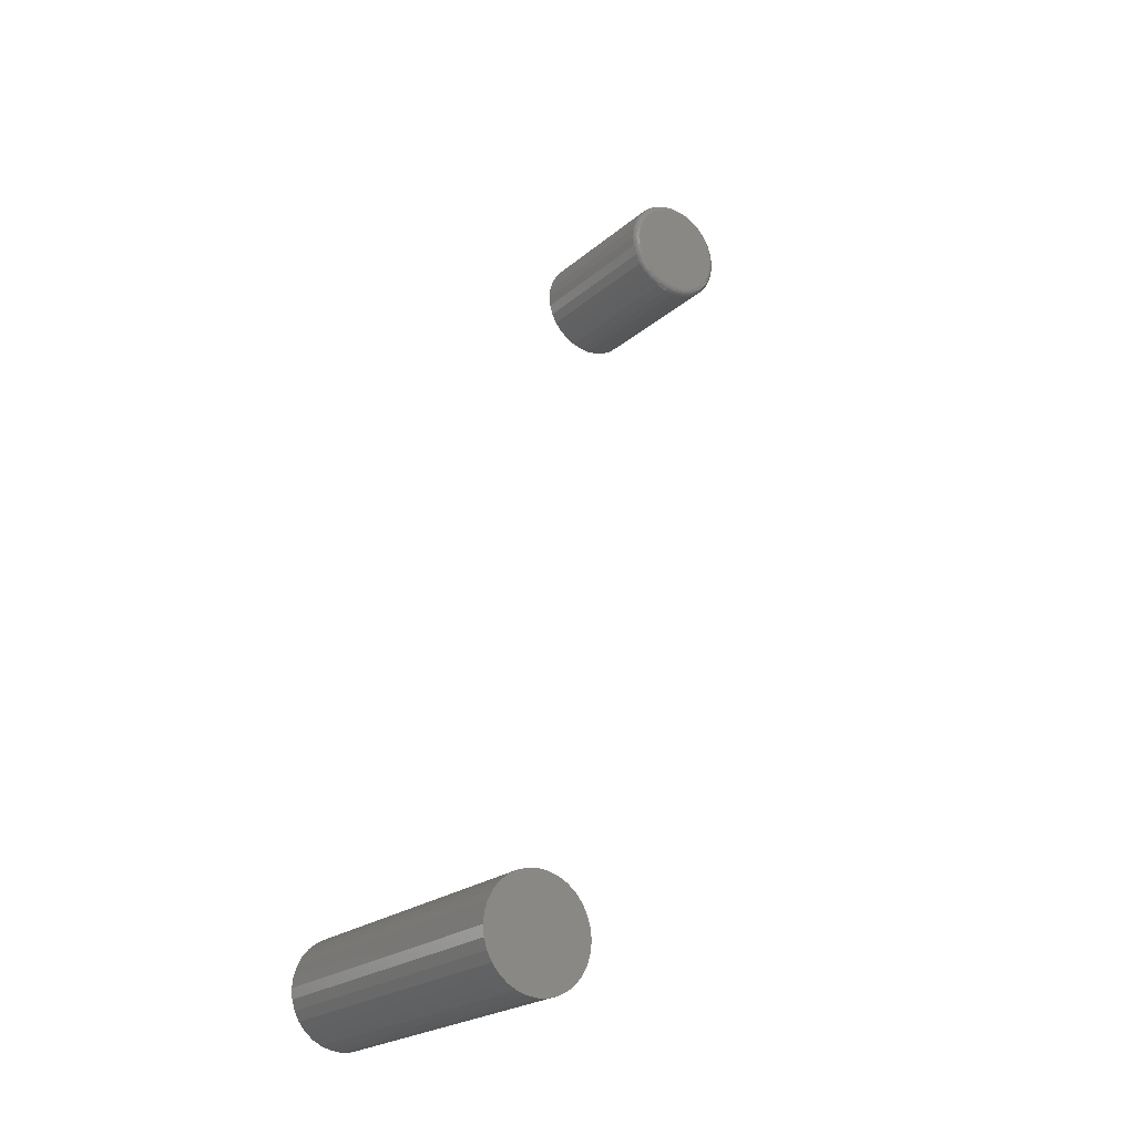
<metadata>
{"format":"stl","ext":"stl","renderer":"f3d","projection":"perspective","resolution":1024,"background":"white","views":[{"elev":-22.4,"azim":-35.0,"up":"+Z"}]}
</metadata>
<code>
# stl→obj: 384 verts, 760 faces
v -0.2695 -0.3828 -0.5631
v -0.2448 -0.3828 -0.5631
v -0.2572 -0.3828 -0.5618
v -0.2813 -0.3828 -0.5666
v -0.233 -0.3828 -0.5666
v -0.2922 -0.3828 -0.5725
v -0.2221 -0.3828 -0.5725
v -0.3018 -0.3828 -0.5803
v -0.2125 -0.3828 -0.5803
v -0.3097 -0.3828 -0.5899
v -0.2046 -0.3828 -0.5899
v -0.2046 -0.3828 -0.6601
v -0.3018 -0.3828 -0.6697
v -0.2125 -0.3828 -0.6697
v -0.2922 -0.3828 -0.6775
v -0.2221 -0.3828 -0.6775
v -0.2813 -0.3828 -0.6834
v -0.233 -0.3828 -0.6834
v -0.2695 -0.3828 -0.6869
v -0.2448 -0.3828 -0.6869
v -0.2572 -0.3828 -0.6882
v -0.1988 -0.3828 -0.6008
v -0.3155 -0.3828 -0.6008
v -0.1952 -0.3828 -0.6127
v -0.3191 -0.3828 -0.6127
v -0.194 -0.3828 -0.625
v -0.3203 -0.3828 -0.625
v -0.1952 -0.3828 -0.6373
v -0.3191 -0.3828 -0.6373
v -0.1988 -0.3828 -0.6492
v -0.3155 -0.3828 -0.6492
v -0.3097 -0.3828 -0.6601
v -0.2572 7.012e-18 -0.5618
v -0.2448 7.561e-18 -0.5631
v -0.2695 6.193e-18 -0.5631
v -0.2813 5.137e-18 -0.5666
v -0.233 7.82e-18 -0.5666
v -0.2922 3.882e-18 -0.5725
v -0.2221 7.778e-18 -0.5725
v -0.3018 2.479e-18 -0.5803
v -0.2125 7.437e-18 -0.5803
v -0.3097 9.805e-19 -0.5899
v -0.2046 6.811e-18 -0.5899
v -0.2125 -2.479e-18 -0.6697
v -0.3018 -7.437e-18 -0.6697
v -0.2046 -9.805e-19 -0.6601
v -0.2922 -7.778e-18 -0.6775
v -0.2221 -3.882e-18 -0.6775
v -0.2813 -7.82e-18 -0.6834
v -0.233 -5.137e-18 -0.6834
v -0.2695 -7.561e-18 -0.6869
v -0.2448 -6.193e-18 -0.6869
v -0.2572 -7.012e-18 -0.6882
v -0.3097 -6.811e-18 -0.6601
v -0.3155 -5.922e-18 -0.6492
v -0.1988 5.557e-19 -0.6492
v -0.3191 -4.807e-18 -0.6373
v -0.1952 2.071e-18 -0.6373
v -0.3203 -3.506e-18 -0.625
v -0.194 3.506e-18 -0.625
v -0.3191 -2.071e-18 -0.6127
v -0.1952 4.807e-18 -0.6127
v -0.3155 -5.557e-19 -0.6008
v -0.1988 5.922e-18 -0.6008
v 0.06822 -0.1953 0.3974
v 0.09001 -0.1953 0.3974
v 0.07911 -0.1953 0.3985
v 0.05774 -0.1953 0.3943
v 0.1005 -0.1953 0.3943
v 0.04809 -0.1953 0.3891
v 0.1101 -0.1953 0.3891
v 0.03963 -0.1953 0.3822
v 0.1186 -0.1953 0.3822
v 0.03268 -0.1953 0.3737
v 0.1255 -0.1953 0.3737
v 0.02752 -0.1953 0.364
v 0.1307 -0.1953 0.364
v 0.1307 -0.1953 0.3213
v 0.03268 -0.1953 0.3117
v 0.1255 -0.1953 0.3117
v 0.03963 -0.1953 0.3032
v 0.1186 -0.1953 0.3032
v 0.04809 -0.1953 0.2963
v 0.1101 -0.1953 0.2963
v 0.05774 -0.1953 0.2911
v 0.1005 -0.1953 0.2911
v 0.06822 -0.1953 0.2879
v 0.09001 -0.1953 0.2879
v 0.07911 -0.1953 0.2868
v 0.1339 -0.1953 0.3536
v 0.02435 -0.1953 0.3536
v 0.135 -0.1953 0.3427
v 0.02327 -0.1953 0.3427
v 0.1339 -0.1953 0.3318
v 0.02435 -0.1953 0.3318
v 0.02752 -0.1953 0.3213
v 0.1428 1.042e-16 0.3427
v 0.1428 -0.1875 0.3427
v 0.1415 1.034e-16 0.3303
v 0.1415 -0.1875 0.3303
v 0.1379 1.023e-16 0.3183
v 0.1379 -0.1875 0.3183
v 0.132 1.011e-16 0.3073
v 0.132 -0.1875 0.3073
v 0.1241 9.964e-17 0.2977
v 0.1241 -0.1875 0.2977
v 0.1145 9.813e-17 0.2898
v 0.1145 -0.1875 0.2898
v 0.1035 9.658e-17 0.2839
v 0.1035 -0.1875 0.2839
v 0.09153 9.506e-17 0.2803
v 0.09153 -0.1875 0.2803
v 0.07911 9.361e-17 0.279
v 0.07911 -0.1875 0.279
v 0.06669 9.23e-17 0.2803
v 0.06669 -0.1875 0.2803
v 0.05475 9.118e-17 0.2839
v 0.05475 -0.1875 0.2839
v 0.04375 9.028e-17 0.2898
v 0.04375 -0.1875 0.2898
v 0.0341 8.965e-17 0.2977
v 0.0341 -0.1875 0.2977
v 0.02619 8.931e-17 0.3073
v 0.02619 -0.1875 0.3073
v 0.02031 8.926e-17 0.3183
v 0.02031 -0.1875 0.3183
v 0.01668 8.952e-17 0.3303
v 0.01668 -0.1875 0.3303
v 0.01546 9.008e-17 0.3427
v 0.01546 -0.1875 0.3427
v 0.01668 9.09e-17 0.3551
v 0.01668 -0.1875 0.3551
v 0.02031 9.197e-17 0.367
v 0.02031 -0.1875 0.367
v 0.02619 9.323e-17 0.378
v 0.02619 -0.1875 0.378
v 0.0341 9.465e-17 0.3877
v 0.0341 -0.1875 0.3877
v 0.04375 9.616e-17 0.3956
v 0.04375 -0.1875 0.3956
v 0.05475 9.77e-17 0.4015
v 0.05475 -0.1875 0.4015
v 0.06669 9.923e-17 0.4051
v 0.06669 -0.1875 0.4051
v 0.07911 1.007e-16 0.4063
v 0.07911 -0.1875 0.4063
v 0.09153 1.02e-16 0.4051
v 0.09153 -0.1875 0.4051
v 0.1035 1.031e-16 0.4015
v 0.1035 -0.1875 0.4015
v 0.1145 1.04e-16 0.3956
v 0.1145 -0.1875 0.3956
v 0.1241 1.046e-16 0.3877
v 0.1241 -0.1875 0.3877
v 0.132 1.05e-16 0.378
v 0.132 -0.1875 0.378
v 0.1379 1.05e-16 0.367
v 0.1379 -0.1875 0.367
v 0.1415 1.048e-16 0.3551
v 0.1415 -0.1875 0.3551
v 0.02175 -0.1952 0.3427
v 0.02285 -0.1952 0.3539
v 0.02028 -0.1947 0.3427
v 0.02141 -0.1947 0.3542
v 0.01893 -0.194 0.3427
v 0.02009 -0.194 0.3544
v 0.01775 -0.193 0.3427
v 0.01893 -0.193 0.3547
v 0.01678 -0.1918 0.3427
v 0.01797 -0.1918 0.3548
v 0.01606 -0.1905 0.3427
v 0.01727 -0.1905 0.355
v 0.01561 -0.189 0.3427
v 0.01683 -0.189 0.3551
v 0.1354 -0.1952 0.3539
v 0.1365 -0.1952 0.3427
v 0.1368 -0.1947 0.3542
v 0.1379 -0.1947 0.3427
v 0.1381 -0.194 0.3544
v 0.1393 -0.194 0.3427
v 0.1393 -0.193 0.3547
v 0.1405 -0.193 0.3427
v 0.1402 -0.1918 0.3548
v 0.1414 -0.1918 0.3427
v 0.141 -0.1905 0.355
v 0.1422 -0.1905 0.3427
v 0.1414 -0.189 0.3551
v 0.1426 -0.189 0.3427
v 0.1321 -0.1952 0.3646
v 0.1335 -0.1947 0.3652
v 0.1347 -0.194 0.3657
v 0.1358 -0.193 0.3662
v 0.1367 -0.1918 0.3665
v 0.1374 -0.1905 0.3668
v 0.1378 -0.189 0.367
v 0.1268 -0.1952 0.3746
v 0.128 -0.1947 0.3754
v 0.1291 -0.194 0.3761
v 0.1301 -0.193 0.3768
v 0.1309 -0.1918 0.3773
v 0.1315 -0.1905 0.3777
v 0.1319 -0.189 0.378
v 0.1197 -0.1952 0.3832
v 0.1207 -0.1947 0.3843
v 0.1217 -0.194 0.3852
v 0.1225 -0.193 0.3861
v 0.1232 -0.1918 0.3868
v 0.1237 -0.1905 0.3873
v 0.124 -0.189 0.3876
v 0.111 -0.1952 0.3904
v 0.1118 -0.1947 0.3916
v 0.1125 -0.194 0.3927
v 0.1132 -0.193 0.3937
v 0.1137 -0.1918 0.3945
v 0.1141 -0.1905 0.3951
v 0.1144 -0.189 0.3955
v 0.1011 -0.1952 0.3957
v 0.1016 -0.1947 0.397
v 0.1021 -0.194 0.3983
v 0.1026 -0.193 0.3994
v 0.103 -0.1918 0.4003
v 0.1032 -0.1905 0.4009
v 0.1034 -0.189 0.4013
v 0.0903 -0.1952 0.3989
v 0.09059 -0.1947 0.4004
v 0.09085 -0.194 0.4017
v 0.09108 -0.193 0.4029
v 0.09127 -0.1918 0.4038
v 0.09141 -0.1905 0.4045
v 0.0915 -0.189 0.405
v 0.07911 -0.1952 0.4
v 0.07911 -0.1947 0.4015
v 0.07911 -0.194 0.4029
v 0.07911 -0.193 0.404
v 0.07911 -0.1918 0.405
v 0.07911 -0.1905 0.4057
v 0.07911 -0.189 0.4062
v 0.06792 -0.1952 0.3989
v 0.06763 -0.1947 0.4004
v 0.06737 -0.194 0.4017
v 0.06714 -0.193 0.4029
v 0.06695 -0.1918 0.4038
v 0.06681 -0.1905 0.4045
v 0.06672 -0.189 0.405
v 0.05716 -0.1952 0.3957
v 0.0566 -0.1947 0.397
v 0.05608 -0.194 0.3983
v 0.05563 -0.193 0.3994
v 0.05526 -0.1918 0.4003
v 0.05498 -0.1905 0.4009
v 0.05481 -0.189 0.4013
v 0.04724 -0.1952 0.3904
v 0.04643 -0.1947 0.3916
v 0.04568 -0.194 0.3927
v 0.04502 -0.193 0.3937
v 0.04448 -0.1918 0.3945
v 0.04408 -0.1905 0.3951
v 0.04383 -0.189 0.3955
v 0.03855 -0.1952 0.3832
v 0.03751 -0.1947 0.3843
v 0.03656 -0.194 0.3852
v 0.03572 -0.193 0.3861
v 0.03503 -0.1918 0.3868
v 0.03452 -0.1905 0.3873
v 0.03421 -0.189 0.3876
v 0.03142 -0.1952 0.3746
v 0.0302 -0.1947 0.3754
v 0.02907 -0.194 0.3761
v 0.02809 -0.193 0.3768
v 0.02728 -0.1918 0.3773
v 0.02668 -0.1905 0.3777
v 0.02631 -0.189 0.378
v 0.02612 -0.1952 0.3646
v 0.02476 -0.1947 0.3652
v 0.02351 -0.194 0.3657
v 0.02242 -0.193 0.3662
v 0.02152 -0.1918 0.3665
v 0.02086 -0.1905 0.3668
v 0.02044 -0.189 0.367
v 0.1354 -0.1952 0.3315
v 0.1368 -0.1947 0.3312
v 0.1381 -0.194 0.3309
v 0.1393 -0.193 0.3307
v 0.1402 -0.1918 0.3305
v 0.141 -0.1905 0.3304
v 0.1414 -0.189 0.3303
v 0.02285 -0.1952 0.3315
v 0.02141 -0.1947 0.3312
v 0.02009 -0.194 0.3309
v 0.01893 -0.193 0.3307
v 0.01797 -0.1918 0.3305
v 0.01727 -0.1905 0.3304
v 0.01683 -0.189 0.3303
v 0.02612 -0.1952 0.3207
v 0.02476 -0.1947 0.3202
v 0.02351 -0.194 0.3197
v 0.02242 -0.193 0.3192
v 0.02152 -0.1918 0.3188
v 0.02086 -0.1905 0.3186
v 0.02044 -0.189 0.3184
v 0.03142 -0.1952 0.3108
v 0.0302 -0.1947 0.31
v 0.02907 -0.194 0.3092
v 0.02809 -0.193 0.3086
v 0.02728 -0.1918 0.308
v 0.02668 -0.1905 0.3076
v 0.02631 -0.189 0.3074
v 0.03855 -0.1952 0.3021
v 0.03751 -0.1947 0.3011
v 0.03656 -0.194 0.3001
v 0.03572 -0.193 0.2993
v 0.03503 -0.1918 0.2986
v 0.03452 -0.1905 0.2981
v 0.03421 -0.189 0.2978
v 0.04724 -0.1952 0.295
v 0.04643 -0.1947 0.2938
v 0.04568 -0.194 0.2926
v 0.04502 -0.193 0.2917
v 0.04448 -0.1918 0.2909
v 0.04408 -0.1905 0.2903
v 0.04383 -0.189 0.2899
v 0.05716 -0.1952 0.2897
v 0.0566 -0.1947 0.2883
v 0.05608 -0.194 0.2871
v 0.05563 -0.193 0.286
v 0.05526 -0.1918 0.2851
v 0.05498 -0.1905 0.2844
v 0.05481 -0.189 0.284
v 0.06792 -0.1952 0.2864
v 0.06763 -0.1947 0.285
v 0.06737 -0.194 0.2837
v 0.06714 -0.193 0.2825
v 0.06695 -0.1918 0.2815
v 0.06681 -0.1905 0.2808
v 0.06672 -0.189 0.2804
v 0.07911 -0.1952 0.2853
v 0.07911 -0.1947 0.2839
v 0.07911 -0.194 0.2825
v 0.07911 -0.193 0.2813
v 0.07911 -0.1918 0.2803
v 0.07911 -0.1905 0.2796
v 0.07911 -0.189 0.2792
v 0.0903 -0.1952 0.2864
v 0.09059 -0.1947 0.285
v 0.09085 -0.194 0.2837
v 0.09108 -0.193 0.2825
v 0.09127 -0.1918 0.2815
v 0.09141 -0.1905 0.2808
v 0.0915 -0.189 0.2804
v 0.1011 -0.1952 0.2897
v 0.1016 -0.1947 0.2883
v 0.1021 -0.194 0.2871
v 0.1026 -0.193 0.286
v 0.103 -0.1918 0.2851
v 0.1032 -0.1905 0.2844
v 0.1034 -0.189 0.284
v 0.111 -0.1952 0.295
v 0.1118 -0.1947 0.2938
v 0.1125 -0.194 0.2926
v 0.1132 -0.193 0.2917
v 0.1137 -0.1918 0.2909
v 0.1141 -0.1905 0.2903
v 0.1144 -0.189 0.2899
v 0.1197 -0.1952 0.3021
v 0.1207 -0.1947 0.3011
v 0.1217 -0.194 0.3001
v 0.1225 -0.193 0.2993
v 0.1232 -0.1918 0.2986
v 0.1237 -0.1905 0.2981
v 0.124 -0.189 0.2978
v 0.1268 -0.1952 0.3108
v 0.128 -0.1947 0.31
v 0.1291 -0.194 0.3092
v 0.1301 -0.193 0.3086
v 0.1309 -0.1918 0.308
v 0.1315 -0.1905 0.3076
v 0.1319 -0.189 0.3074
v 0.1321 -0.1952 0.3207
v 0.1335 -0.1947 0.3202
v 0.1347 -0.194 0.3197
v 0.1358 -0.193 0.3192
v 0.1367 -0.1918 0.3188
v 0.1374 -0.1905 0.3186
v 0.1378 -0.189 0.3184
f 1 2 3
f 2 1 4
f 2 4 5
f 5 4 6
f 5 6 7
f 7 6 8
f 7 8 9
f 9 8 10
f 9 10 11
f 12 13 14
f 14 13 15
f 14 15 16
f 16 15 17
f 16 17 18
f 18 17 19
f 18 19 20
f 20 19 21
f 11 10 22
f 22 10 23
f 22 23 24
f 24 23 25
f 24 25 26
f 26 25 27
f 26 27 28
f 28 27 29
f 28 29 30
f 30 29 31
f 30 31 12
f 12 31 32
f 12 32 13
f 33 34 35
f 36 35 34
f 37 36 34
f 38 36 37
f 39 38 37
f 40 38 39
f 41 40 39
f 42 40 41
f 43 42 41
f 44 45 46
f 47 45 44
f 48 47 44
f 49 47 48
f 50 49 48
f 51 49 50
f 52 51 50
f 53 51 52
f 45 54 46
f 46 54 55
f 46 55 56
f 56 55 57
f 56 57 58
f 58 57 59
f 58 59 60
f 60 59 61
f 60 61 62
f 62 61 63
f 62 63 64
f 64 63 42
f 64 42 43
f 60 26 58
f 58 26 28
f 58 28 56
f 56 28 30
f 56 30 46
f 46 30 12
f 46 12 44
f 44 12 14
f 44 14 48
f 48 14 16
f 48 16 50
f 50 16 18
f 50 18 52
f 52 18 20
f 52 20 53
f 53 20 21
f 53 21 51
f 51 21 19
f 51 19 49
f 49 19 17
f 49 17 47
f 47 17 15
f 47 15 45
f 45 15 13
f 45 13 54
f 54 13 32
f 54 32 55
f 55 32 31
f 55 31 57
f 57 31 29
f 57 29 59
f 59 29 27
f 59 27 61
f 61 27 25
f 61 25 63
f 63 25 23
f 63 23 42
f 42 23 10
f 42 10 40
f 40 10 8
f 40 8 38
f 38 8 6
f 38 6 36
f 36 6 4
f 36 4 35
f 35 4 1
f 35 1 33
f 33 1 3
f 33 3 34
f 34 3 2
f 34 2 37
f 37 2 5
f 37 5 39
f 39 5 7
f 39 7 41
f 41 7 9
f 41 9 43
f 43 9 11
f 43 11 64
f 64 11 22
f 64 22 62
f 62 22 24
f 62 24 60
f 60 24 26
f 65 66 67
f 66 65 68
f 66 68 69
f 69 68 70
f 69 70 71
f 71 70 72
f 71 72 73
f 73 72 74
f 73 74 75
f 75 74 76
f 75 76 77
f 78 79 80
f 80 79 81
f 80 81 82
f 82 81 83
f 82 83 84
f 84 83 85
f 84 85 86
f 86 85 87
f 86 87 88
f 88 87 89
f 77 76 90
f 90 76 91
f 90 91 92
f 92 91 93
f 92 93 94
f 94 93 95
f 94 95 78
f 78 95 96
f 78 96 79
f 97 98 99
f 99 98 100
f 99 100 101
f 101 100 102
f 101 102 103
f 103 102 104
f 103 104 105
f 105 104 106
f 105 106 107
f 107 106 108
f 107 108 109
f 109 108 110
f 109 110 111
f 111 110 112
f 111 112 113
f 113 112 114
f 113 114 115
f 115 114 116
f 115 116 117
f 117 116 118
f 117 118 119
f 119 118 120
f 119 120 121
f 121 120 122
f 121 122 123
f 123 122 124
f 123 124 125
f 125 124 126
f 125 126 127
f 127 126 128
f 127 128 129
f 129 128 130
f 129 130 131
f 131 130 132
f 131 132 133
f 133 132 134
f 133 134 135
f 135 134 136
f 135 136 137
f 137 136 138
f 137 138 139
f 139 138 140
f 139 140 141
f 141 140 142
f 141 142 143
f 143 142 144
f 143 144 145
f 145 144 146
f 145 146 147
f 147 146 148
f 147 148 149
f 149 148 150
f 149 150 151
f 151 150 152
f 151 152 153
f 153 152 154
f 153 154 155
f 155 154 156
f 155 156 157
f 157 156 158
f 157 158 159
f 159 158 160
f 159 160 97
f 97 160 98
f 93 91 161
f 161 91 162
f 161 162 163
f 163 162 164
f 163 164 165
f 165 164 166
f 165 166 167
f 167 166 168
f 167 168 169
f 169 168 170
f 169 170 171
f 171 170 172
f 171 172 173
f 173 172 174
f 173 174 130
f 130 174 132
f 90 92 175
f 175 92 176
f 175 176 177
f 177 176 178
f 177 178 179
f 179 178 180
f 179 180 181
f 181 180 182
f 181 182 183
f 183 182 184
f 183 184 185
f 185 184 186
f 185 186 187
f 187 186 188
f 187 188 160
f 160 188 98
f 77 90 189
f 189 90 175
f 189 175 190
f 190 175 177
f 190 177 191
f 191 177 179
f 191 179 192
f 192 179 181
f 192 181 193
f 193 181 183
f 193 183 194
f 194 183 185
f 194 185 195
f 195 185 187
f 195 187 158
f 158 187 160
f 75 77 196
f 196 77 189
f 196 189 197
f 197 189 190
f 197 190 198
f 198 190 191
f 198 191 199
f 199 191 192
f 199 192 200
f 200 192 193
f 200 193 201
f 201 193 194
f 201 194 202
f 202 194 195
f 202 195 156
f 156 195 158
f 73 75 203
f 203 75 196
f 203 196 204
f 204 196 197
f 204 197 205
f 205 197 198
f 205 198 206
f 206 198 199
f 206 199 207
f 207 199 200
f 207 200 208
f 208 200 201
f 208 201 209
f 209 201 202
f 209 202 154
f 154 202 156
f 71 73 210
f 210 73 203
f 210 203 211
f 211 203 204
f 211 204 212
f 212 204 205
f 212 205 213
f 213 205 206
f 213 206 214
f 214 206 207
f 214 207 215
f 215 207 208
f 215 208 216
f 216 208 209
f 216 209 152
f 152 209 154
f 69 71 217
f 217 71 210
f 217 210 218
f 218 210 211
f 218 211 219
f 219 211 212
f 219 212 220
f 220 212 213
f 220 213 221
f 221 213 214
f 221 214 222
f 222 214 215
f 222 215 223
f 223 215 216
f 223 216 150
f 150 216 152
f 66 69 224
f 224 69 217
f 224 217 225
f 225 217 218
f 225 218 226
f 226 218 219
f 226 219 227
f 227 219 220
f 227 220 228
f 228 220 221
f 228 221 229
f 229 221 222
f 229 222 230
f 230 222 223
f 230 223 148
f 148 223 150
f 67 66 231
f 231 66 224
f 231 224 232
f 232 224 225
f 232 225 233
f 233 225 226
f 233 226 234
f 234 226 227
f 234 227 235
f 235 227 228
f 235 228 236
f 236 228 229
f 236 229 237
f 237 229 230
f 237 230 146
f 146 230 148
f 65 67 238
f 238 67 231
f 238 231 239
f 239 231 232
f 239 232 240
f 240 232 233
f 240 233 241
f 241 233 234
f 241 234 242
f 242 234 235
f 242 235 243
f 243 235 236
f 243 236 244
f 244 236 237
f 244 237 144
f 144 237 146
f 68 65 245
f 245 65 238
f 245 238 246
f 246 238 239
f 246 239 247
f 247 239 240
f 247 240 248
f 248 240 241
f 248 241 249
f 249 241 242
f 249 242 250
f 250 242 243
f 250 243 251
f 251 243 244
f 251 244 142
f 142 244 144
f 70 68 252
f 252 68 245
f 252 245 253
f 253 245 246
f 253 246 254
f 254 246 247
f 254 247 255
f 255 247 248
f 255 248 256
f 256 248 249
f 256 249 257
f 257 249 250
f 257 250 258
f 258 250 251
f 258 251 140
f 140 251 142
f 72 70 259
f 259 70 252
f 259 252 260
f 260 252 253
f 260 253 261
f 261 253 254
f 261 254 262
f 262 254 255
f 262 255 263
f 263 255 256
f 263 256 264
f 264 256 257
f 264 257 265
f 265 257 258
f 265 258 138
f 138 258 140
f 74 72 266
f 266 72 259
f 266 259 267
f 267 259 260
f 267 260 268
f 268 260 261
f 268 261 269
f 269 261 262
f 269 262 270
f 270 262 263
f 270 263 271
f 271 263 264
f 271 264 272
f 272 264 265
f 272 265 136
f 136 265 138
f 76 74 273
f 273 74 266
f 273 266 274
f 274 266 267
f 274 267 275
f 275 267 268
f 275 268 276
f 276 268 269
f 276 269 277
f 277 269 270
f 277 270 278
f 278 270 271
f 278 271 279
f 279 271 272
f 279 272 134
f 134 272 136
f 91 76 162
f 162 76 273
f 162 273 164
f 164 273 274
f 164 274 166
f 166 274 275
f 166 275 168
f 168 275 276
f 168 276 170
f 170 276 277
f 170 277 172
f 172 277 278
f 172 278 174
f 174 278 279
f 174 279 132
f 132 279 134
f 92 94 176
f 176 94 280
f 176 280 178
f 178 280 281
f 178 281 180
f 180 281 282
f 180 282 182
f 182 282 283
f 182 283 184
f 184 283 284
f 184 284 186
f 186 284 285
f 186 285 188
f 188 285 286
f 188 286 98
f 98 286 100
f 95 93 287
f 287 93 161
f 287 161 288
f 288 161 163
f 288 163 289
f 289 163 165
f 289 165 290
f 290 165 167
f 290 167 291
f 291 167 169
f 291 169 292
f 292 169 171
f 292 171 293
f 293 171 173
f 293 173 128
f 128 173 130
f 96 95 294
f 294 95 287
f 294 287 295
f 295 287 288
f 295 288 296
f 296 288 289
f 296 289 297
f 297 289 290
f 297 290 298
f 298 290 291
f 298 291 299
f 299 291 292
f 299 292 300
f 300 292 293
f 300 293 126
f 126 293 128
f 79 96 301
f 301 96 294
f 301 294 302
f 302 294 295
f 302 295 303
f 303 295 296
f 303 296 304
f 304 296 297
f 304 297 305
f 305 297 298
f 305 298 306
f 306 298 299
f 306 299 307
f 307 299 300
f 307 300 124
f 124 300 126
f 81 79 308
f 308 79 301
f 308 301 309
f 309 301 302
f 309 302 310
f 310 302 303
f 310 303 311
f 311 303 304
f 311 304 312
f 312 304 305
f 312 305 313
f 313 305 306
f 313 306 314
f 314 306 307
f 314 307 122
f 122 307 124
f 83 81 315
f 315 81 308
f 315 308 316
f 316 308 309
f 316 309 317
f 317 309 310
f 317 310 318
f 318 310 311
f 318 311 319
f 319 311 312
f 319 312 320
f 320 312 313
f 320 313 321
f 321 313 314
f 321 314 120
f 120 314 122
f 85 83 322
f 322 83 315
f 322 315 323
f 323 315 316
f 323 316 324
f 324 316 317
f 324 317 325
f 325 317 318
f 325 318 326
f 326 318 319
f 326 319 327
f 327 319 320
f 327 320 328
f 328 320 321
f 328 321 118
f 118 321 120
f 87 85 329
f 329 85 322
f 329 322 330
f 330 322 323
f 330 323 331
f 331 323 324
f 331 324 332
f 332 324 325
f 332 325 333
f 333 325 326
f 333 326 334
f 334 326 327
f 334 327 335
f 335 327 328
f 335 328 116
f 116 328 118
f 89 87 336
f 336 87 329
f 336 329 337
f 337 329 330
f 337 330 338
f 338 330 331
f 338 331 339
f 339 331 332
f 339 332 340
f 340 332 333
f 340 333 341
f 341 333 334
f 341 334 342
f 342 334 335
f 342 335 114
f 114 335 116
f 88 89 343
f 343 89 336
f 343 336 344
f 344 336 337
f 344 337 345
f 345 337 338
f 345 338 346
f 346 338 339
f 346 339 347
f 347 339 340
f 347 340 348
f 348 340 341
f 348 341 349
f 349 341 342
f 349 342 112
f 112 342 114
f 86 88 350
f 350 88 343
f 350 343 351
f 351 343 344
f 351 344 352
f 352 344 345
f 352 345 353
f 353 345 346
f 353 346 354
f 354 346 347
f 354 347 355
f 355 347 348
f 355 348 356
f 356 348 349
f 356 349 110
f 110 349 112
f 84 86 357
f 357 86 350
f 357 350 358
f 358 350 351
f 358 351 359
f 359 351 352
f 359 352 360
f 360 352 353
f 360 353 361
f 361 353 354
f 361 354 362
f 362 354 355
f 362 355 363
f 363 355 356
f 363 356 108
f 108 356 110
f 82 84 364
f 364 84 357
f 364 357 365
f 365 357 358
f 365 358 366
f 366 358 359
f 366 359 367
f 367 359 360
f 367 360 368
f 368 360 361
f 368 361 369
f 369 361 362
f 369 362 370
f 370 362 363
f 370 363 106
f 106 363 108
f 80 82 371
f 371 82 364
f 371 364 372
f 372 364 365
f 372 365 373
f 373 365 366
f 373 366 374
f 374 366 367
f 374 367 375
f 375 367 368
f 375 368 376
f 376 368 369
f 376 369 377
f 377 369 370
f 377 370 104
f 104 370 106
f 78 80 378
f 378 80 371
f 378 371 379
f 379 371 372
f 379 372 380
f 380 372 373
f 380 373 381
f 381 373 374
f 381 374 382
f 382 374 375
f 382 375 383
f 383 375 376
f 383 376 384
f 384 376 377
f 384 377 102
f 102 377 104
f 94 78 280
f 280 78 378
f 280 378 281
f 281 378 379
f 281 379 282
f 282 379 380
f 282 380 283
f 283 380 381
f 283 381 284
f 284 381 382
f 284 382 285
f 285 382 383
f 285 383 286
f 286 383 384
f 286 384 100
f 100 384 102
f 145 147 143
f 141 143 147
f 149 141 147
f 139 141 149
f 151 139 149
f 137 139 151
f 153 137 151
f 135 137 153
f 155 135 153
f 105 121 103
f 119 121 105
f 107 119 105
f 117 119 107
f 109 117 107
f 115 117 109
f 111 115 109
f 113 115 111
f 121 123 103
f 103 123 125
f 103 125 101
f 101 125 127
f 101 127 99
f 99 127 129
f 99 129 97
f 97 129 131
f 97 131 159
f 159 131 133
f 159 133 157
f 157 133 135
f 157 135 155

</code>
